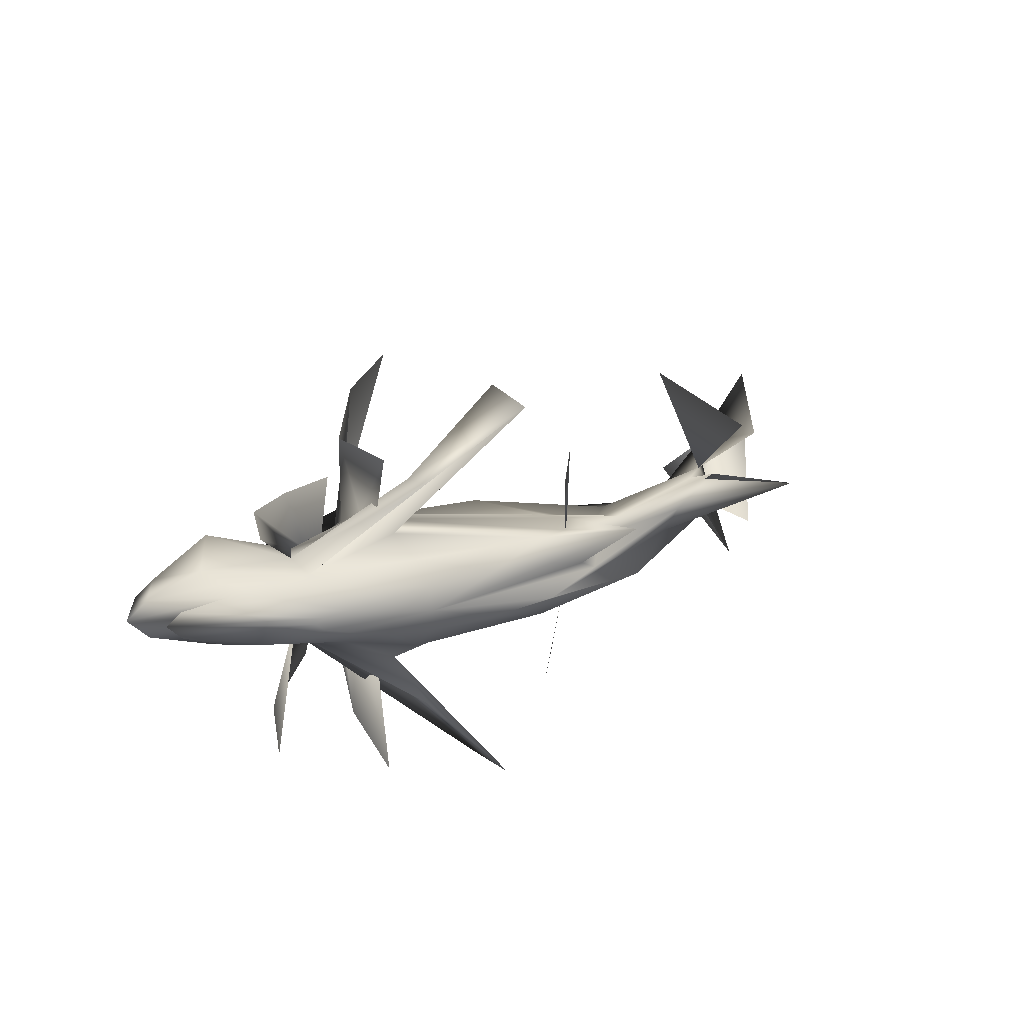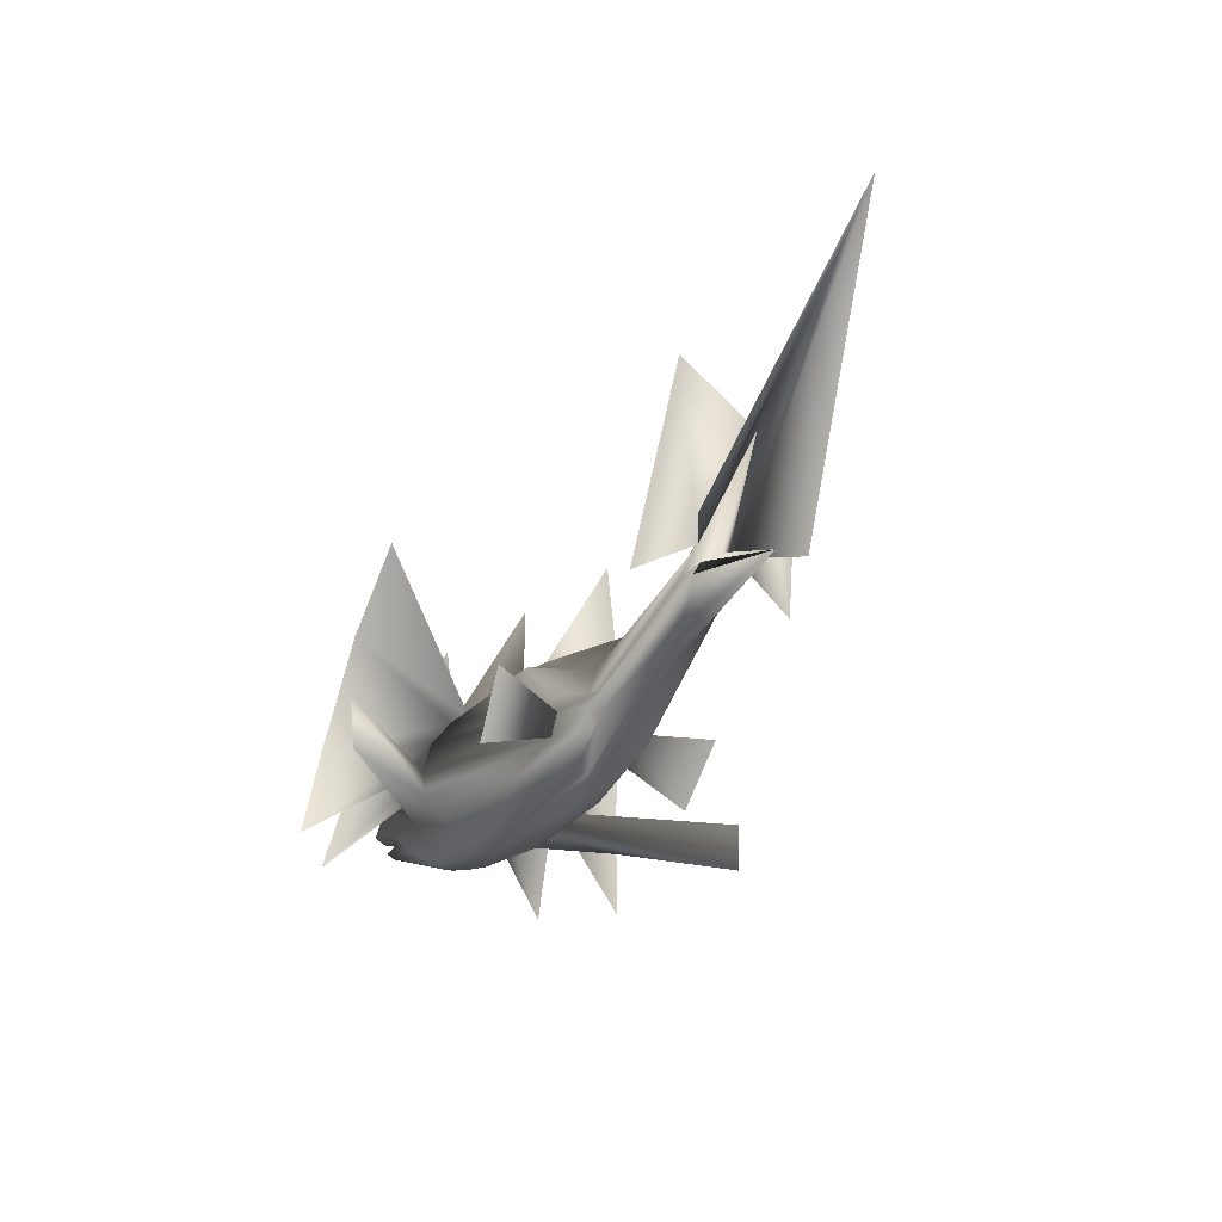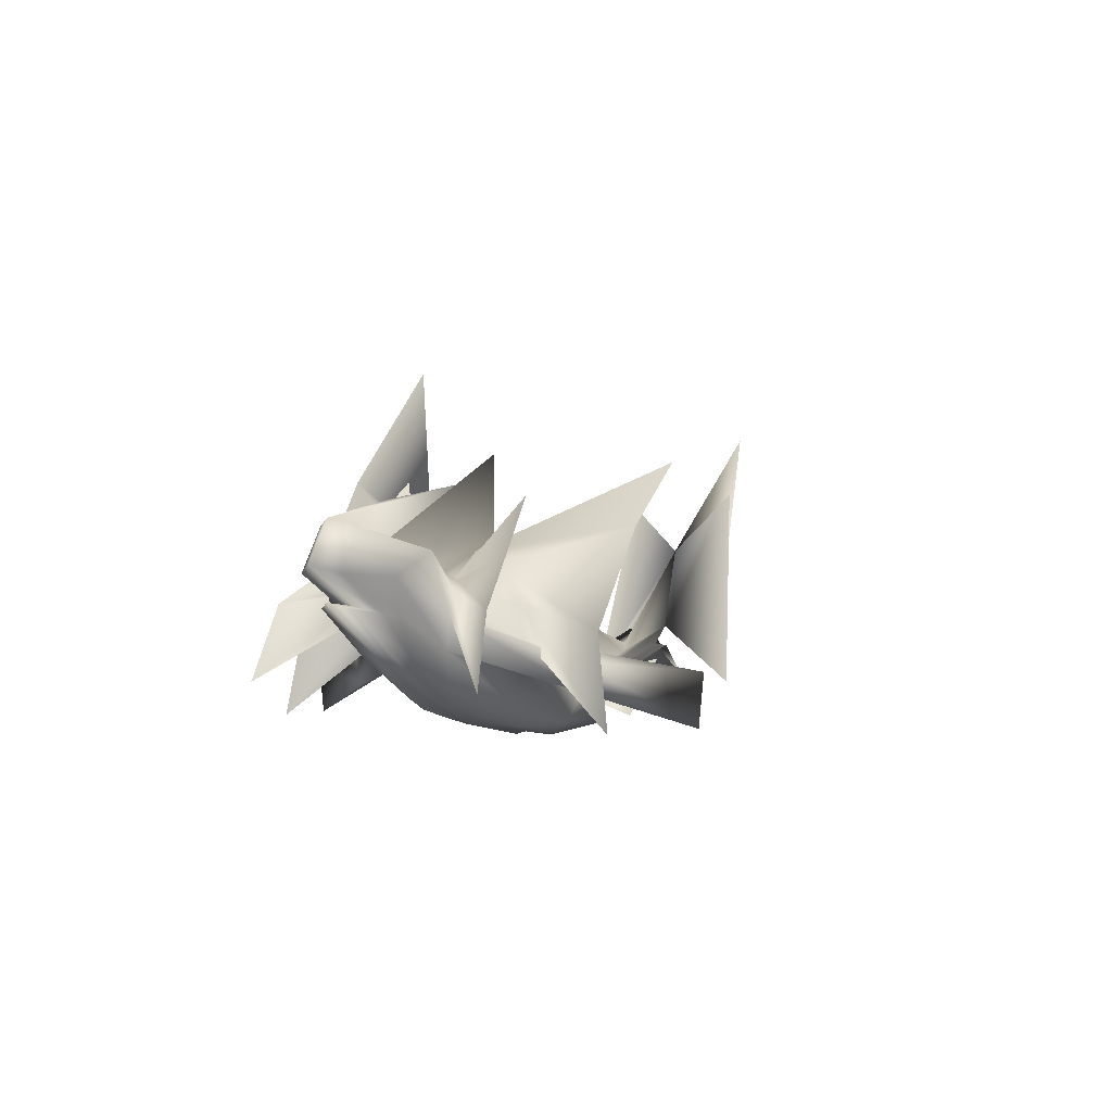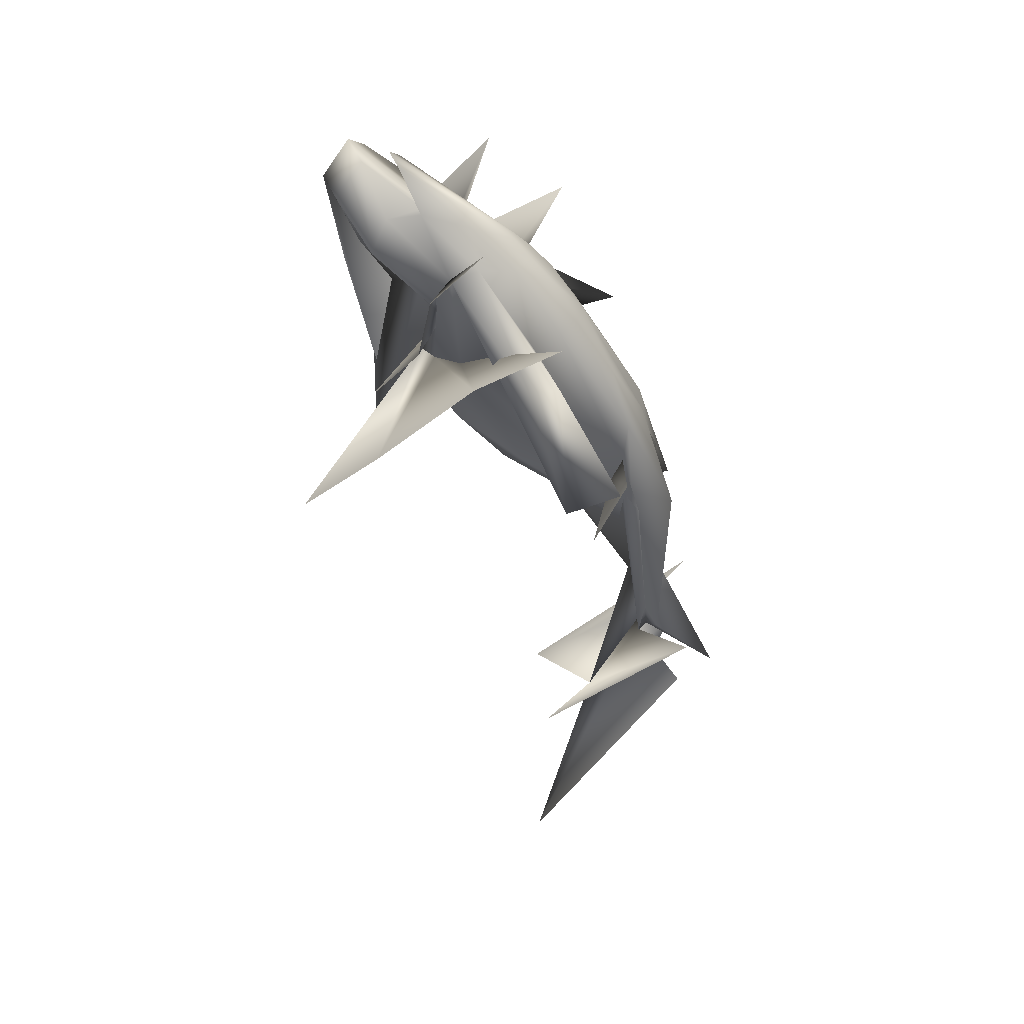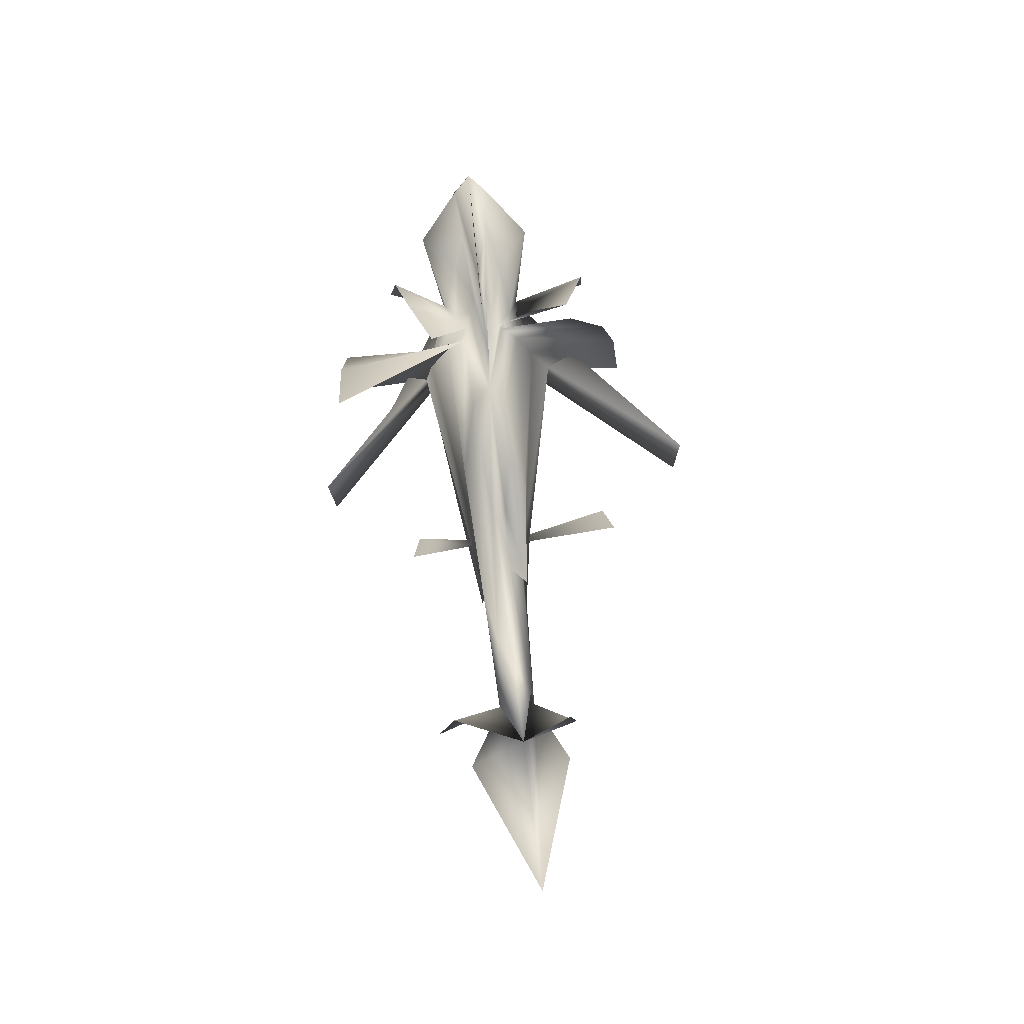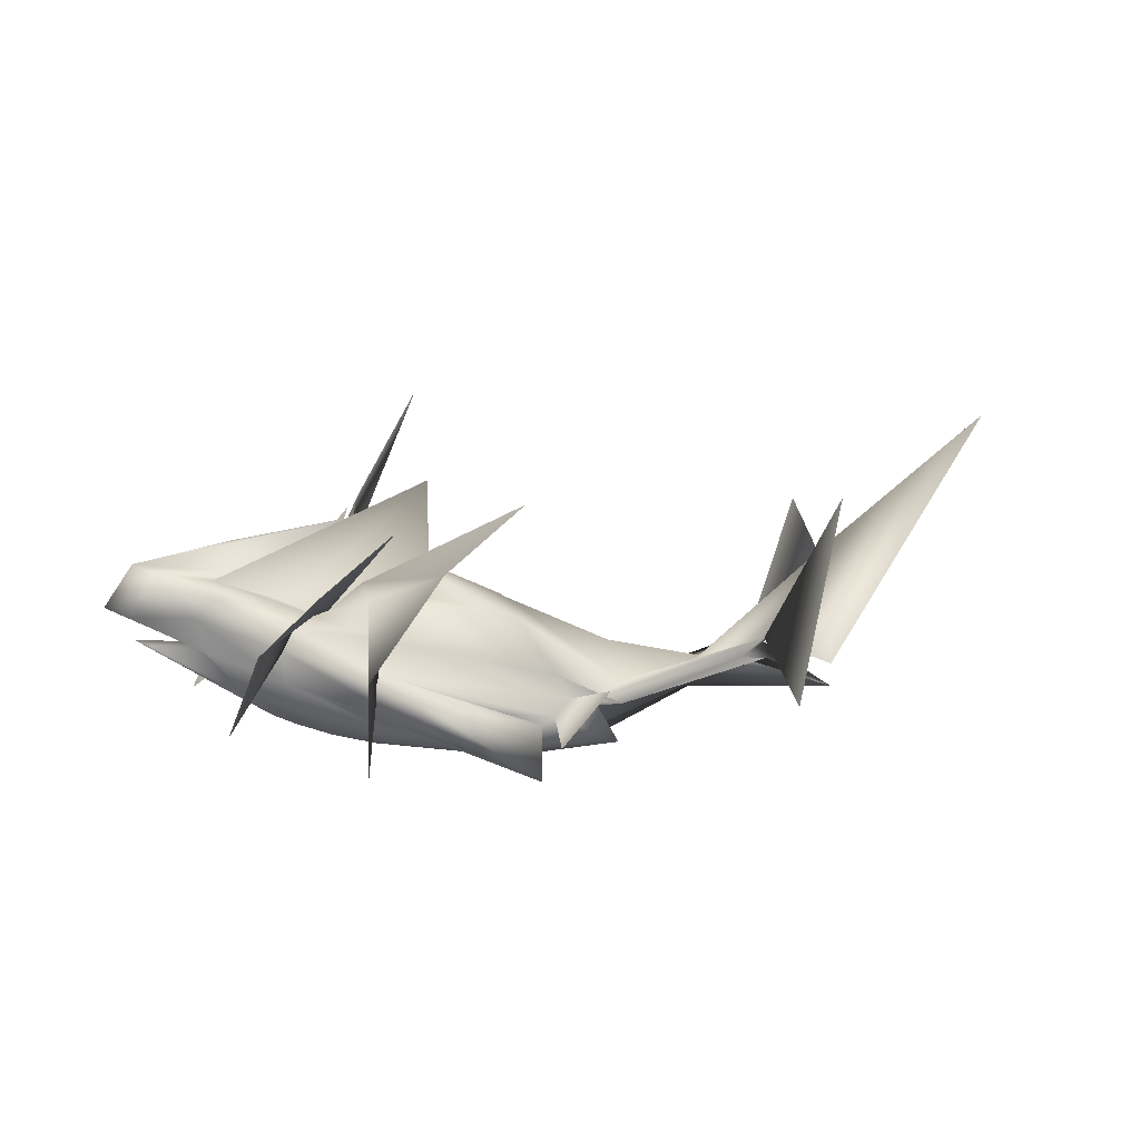
<metadata>
{"format":"obj","ext":"obj","renderer":"f3d","projection":"perspective","resolution":1024,"background":"white","views":[{"elev":26.0,"azim":145.0,"up":"+Y"},{"elev":-37.7,"azim":-119.4,"up":"+Z"},{"elev":-0.9,"azim":118.3,"up":"+Z"},{"elev":-54.2,"azim":111.8,"up":"+Y"},{"elev":65.2,"azim":-94.6,"up":"+Z"},{"elev":7.2,"azim":160.5,"up":"+Z"}]}
</metadata>
<code>
o Sphere
v -0.7868 0.003519 3.134
v 1.734 0.03764 1.727
v 3.83 0.06003 2.002
v 4.263 0.06344 1.365
v 3.136 0.05089 0.7946
v 3.826 0.05809 0.8527
v 1.856 0.02961 -0.369
v 1.523 -0.09033 1.278
v 2.666 -0.1828 1.872
v 3.545 -0.2445 1.892
v 3.955 -0.2662 1.246
v 2.852 -0.2537 0.6847
v 3.608 -0.175 0.7686
v 1.734 -0.08034 -0.4223
v 1.259 -0.1999 1.159
v 2.053 -0.3852 1.535
v 2.733 -0.9509 1.578
v 3.02 -0.5525 1.22
v 2.871 -0.509 0.692
v 2.303 -0.3852 0.07444
v 1.377 -0.1657 -0.5773
v 0.9249 -0.2762 1.157
v 1.178 -0.5261 1.122
v 1.51 -0.6782 1.012
v 1.699 -0.6602 0.676
v 1.645 -0.622 0.1938
v 1.354 -0.4614 -0.3235
v 0.8506 -0.2609 -0.7617
v 0.5258 -0.3089 1.711
v 0.4331 -0.6068 1.494
v 0.3157 -0.886 1.077
v 0.3953 -1.226 0.3116
v 0.3399 -1.142 -0.1934
v 0.1665 -0.7751 -0.6327
v 0.1071 -0.3923 -0.9094
v -0.8095 0.00593 1.82
v -0.921 -0.2963 1.685
v -2.09 -0.5621 0.8798
v -2.784 -0.523 -0.0106
v -2.983 -0.5675 -0.3905
v -2.731 -0.523 -0.6855
v -2.01 -0.6967 -1.036
v -1.031 -0.3891 -1.126
v -2.059 -0.2359 1.25
v -3.922 -0.4505 -0.1832
v -3.518 -0.3915 -0.4475
v -3.932 -0.4265 -0.5623
v -3.511 -0.3915 -0.5748
v -3.907 -0.4505 -1.182
v -2.02 -0.2816 -1.311
v -2.761 -0.1369 0.654
v -3.525 -0.1739 -0.3762
v -6.521 -0.3541 0.3632
v -6.071 -0.3739 0.0699
v -6.563 -0.3541 0.01781
v -5.101 -0.2677 -0.4543
v -2.714 -0.1369 -1.213
v -3.022 -0.01447 0.4701
v -5.474 -0.04144 0.08005
v -7.648 -0.0662 1.736
v -6.66 -0.054 0.2412
v -7.931 -0.0662 -0.597
v -5.52 -0.04144 -0.292
v -2.942 -0.01446 -1.247
v -2.751 0.1128 0.6818
v -5.069 0.1937 -0.1189
v -6.527 0.2487 0.3651
v -6.078 0.2786 0.06375
v -6.569 0.2487 0.01963
v -3.512 0.1337 -0.6143
v -2.712 0.1128 -1.201
v -2.07 0.2255 1.232
v -3.917 0.402 -0.1845
v -3.526 0.3512 -0.4523
v -3.941 0.3774 -0.5643
v -3.519 0.3512 -0.57
v -3.866 0.402 -1.186
v -2.015 0.3545 -1.299
v -0.9818 0.3278 1.566
v -2.059 0.5743 0.9972
v -2.794 0.4989 -0.01262
v -2.995 0.5386 -0.3927
v -2.742 0.4989 -0.6875
v -2.022 0.7031 -1.027
v -1.025 0.4275 -1.112
v 0.3805 0.3725 1.603
v 0.3483 0.7098 1.38
v 0.2987 1.055 0.831
v 0.3202 1.172 0.294
v 0.2947 1.105 -0.1976
v 0.1545 0.7786 -0.6339
v 0.1047 0.402 -0.9123
v 0.8941 0.3171 1.19
v 1.176 0.5341 1.152
v 1.513 0.6926 0.9963
v 1.698 0.7206 0.6565
v 1.648 0.6271 0.1516
v 1.351 0.5187 -0.3396
v 0.8543 0.3108 -0.7618
v 0.09443 0.008713 -1.008
v 1.238 0.2416 1.212
v 2.045 0.4673 1.525
v 2.713 1.047 1.57
v 3.008 0.6532 1.215
v 2.859 0.6049 0.6876
v 2.291 0.437 0.05573
v 1.381 0.2278 -0.5788
v 1.506 0.1589 1.339
v 2.665 0.2786 1.73
v 3.539 0.3583 1.89
v 3.948 0.3863 1.243
v 2.846 0.3492 0.6823
v 3.603 0.2864 0.7668
v 1.729 0.1354 -0.4355
v 0.03259 -2.018 -0.02194
v -0.1061 -2.047 -0.5001
v -1.301 -3.658 -0.114
v -1.345 -3.587 -1.001
v -1.603 3.222 -0.2245
v -1.632 3.121 -1.094
v -0.1028 1.899 -0.03395
v -0.2327 1.911 -0.5153
v -0.9948 -1.42 4.48
v -0.175 -2.13 2.715
v 0.6775 -2.521 0.654
v 0.9377 -2.701 -0.9126
v -1.52 2.737 2.972
v -0.2729 2.723 1.972
v 0.8634 2.678 0.4196
v 0.9266 2.861 -1.037
v 0.289 -0.8765 2.668
v 1.102 -1.614 1.454
v 2.094 -2.007 0.8115
v 2.612 -2.115 -0.3205
v -0.02485 1.009 2.443
v 1.28 1.411 1.533
v 2.254 1.655 0.7423
v 2.736 1.785 -0.398
v -3.007 -2.186 0.01634
v -2.234 -2.08 -0.8665
v -3.261 1.649 -0.09805
v -2.498 1.53 -0.9864
v 0.3993 0.03762 2.606
v 2.349 0.06003 2.304
v -7.453 -0.9292 -0.04033
v -10.76 -0.08358 3.99
v -7.472 0.8411 -0.03496
v -7.516 1.087 2.756
v -6.636 1.402 -0.6141
v -6.623 -1.143 -0.4797
v -7.546 -0.8552 2.579
f 5 4 11
f 5 11 12
f 7 6 13
f 7 13 14
f 6 5 12
f 6 12 13
f 14 13 20
f 14 20 21
f 13 12 19
f 13 19 20
f 21 20 27
f 21 27 28
f 20 19 26
f 20 26 27
f 28 27 34
f 28 34 35
f 27 26 33
f 27 33 34
f 25 32 117
f 25 117 115
f 35 34 42
f 35 42 43
f 34 33 41
f 34 41 42
f 33 32 40
f 33 40 41
f 43 42 49
f 43 49 50
f 42 41 48
f 42 48 49
f 41 40 47
f 41 47 48
f 50 49 56
f 50 56 57
f 49 48 55
f 49 55 56
f 57 56 63
f 57 63 64
f 64 63 70
f 64 70 71
f 71 70 77
f 71 77 78
f 70 69 76
f 70 76 77
f 78 77 84
f 78 84 85
f 77 76 83
f 77 83 84
f 76 75 82
f 76 82 83
f 85 84 91
f 85 91 92
f 84 83 90
f 84 90 91
f 83 82 89
f 83 89 90
f 92 91 98
f 92 98 99
f 91 90 97
f 91 97 98
f 89 96 121
f 89 121 119
f 99 98 106
f 99 106 107
f 98 97 105
f 98 105 106
f 107 106 113
f 107 113 114
f 106 105 112
f 106 112 113
f 100 7 14
f 100 14 21
f 100 21 28
f 100 28 35
f 100 35 43
f 100 43 50
f 100 50 57
f 100 57 64
f 100 64 71
f 100 71 78
f 100 78 85
f 100 85 92
f 100 92 99
f 100 99 107
f 100 107 114
f 114 113 6
f 114 6 7
f 113 112 5
f 113 5 6
f 112 111 4
f 112 4 5
f 100 114 7
f 32 33 118
f 32 118 117
f 90 89 119
f 90 119 120
f 97 90 120
f 97 120 122
f 33 26 116
f 33 116 118
f 82 83 142
f 82 142 141
f 40 41 140
f 40 140 139
f 2 1 8
f 2 8 9
f 4 3 10
f 4 10 11
f 3 2 9
f 3 9 10
f 11 10 17
f 11 17 18
f 10 9 16
f 10 16 17
f 9 8 15
f 9 15 16
f 17 16 23
f 17 23 24
f 16 15 22
f 16 22 23
f 24 23 30
f 24 30 31
f 23 22 29
f 23 29 30
f 31 30 38
f 31 38 39
f 30 29 37
f 30 37 38
f 39 38 45
f 39 45 46
f 38 37 44
f 38 44 45
f 47 46 53
f 47 53 54
f 46 45 52
f 46 52 53
f 45 44 51
f 45 51 52
f 53 52 59
f 53 59 60
f 52 51 58
f 52 58 59
f 60 59 66
f 60 66 67
f 59 58 65
f 59 65 66
f 68 67 74
f 68 74 75
f 67 66 73
f 67 73 74
f 66 65 72
f 66 72 73
f 74 73 80
f 74 80 81
f 73 72 79
f 73 79 80
f 81 80 87
f 81 87 88
f 80 79 86
f 80 86 87
f 88 87 94
f 88 94 95
f 87 86 93
f 87 93 94
f 95 94 102
f 95 102 103
f 94 93 101
f 94 101 102
f 104 103 110
f 104 110 111
f 103 102 109
f 103 109 110
f 102 101 108
f 102 108 109
f 1 36 8
f 8 36 15
f 15 36 22
f 22 36 29
f 29 36 37
f 37 36 44
f 44 36 51
f 51 36 58
f 58 36 65
f 65 36 72
f 72 36 79
f 79 36 86
f 86 36 93
f 93 36 101
f 101 36 108
f 36 1 108
f 111 110 3
f 111 3 4
f 110 109 2
f 110 2 3
f 1 2 109
f 1 109 108
f 30 31 125
f 30 125 124
f 87 88 129
f 87 129 128
f 29 30 124
f 29 124 123
f 86 87 128
f 86 128 127
f 23 24 133
f 23 133 132
f 22 23 132
f 22 132 131
f 94 95 137
f 94 137 136
f 93 94 136
f 93 136 135
f 3 2 143
f 3 143 144
f 12 11 18
f 12 18 19
f 18 17 24
f 18 24 25
f 19 18 25
f 19 25 26
f 25 24 31
f 25 31 32
f 32 31 39
f 32 39 40
f 40 39 46
f 40 46 47
f 48 47 54
f 48 54 55
f 54 53 60
f 54 60 61
f 56 55 62
f 56 62 63
f 55 54 61
f 55 61 62
f 61 60 67
f 61 67 68
f 63 62 69
f 63 69 70
f 62 61 68
f 62 68 69
f 69 68 75
f 69 75 76
f 75 74 81
f 75 81 82
f 82 81 88
f 82 88 89
f 89 88 95
f 89 95 96
f 96 95 103
f 96 103 104
f 97 96 104
f 97 104 105
f 105 104 111
f 105 111 112
f 116 115 117
f 116 117 118
f 120 119 121
f 120 121 122
f 26 25 115
f 26 115 116
f 96 97 122
f 96 122 121
f 88 89 130
f 88 130 129
f 31 32 126
f 31 126 125
f 95 96 138
f 95 138 137
f 24 25 134
f 24 134 133
f 60 67 147
f 60 147 146
f 53 60 146
f 53 146 145
f 67 60 148
f 67 148 149
f 60 53 150
f 60 150 151

</code>
